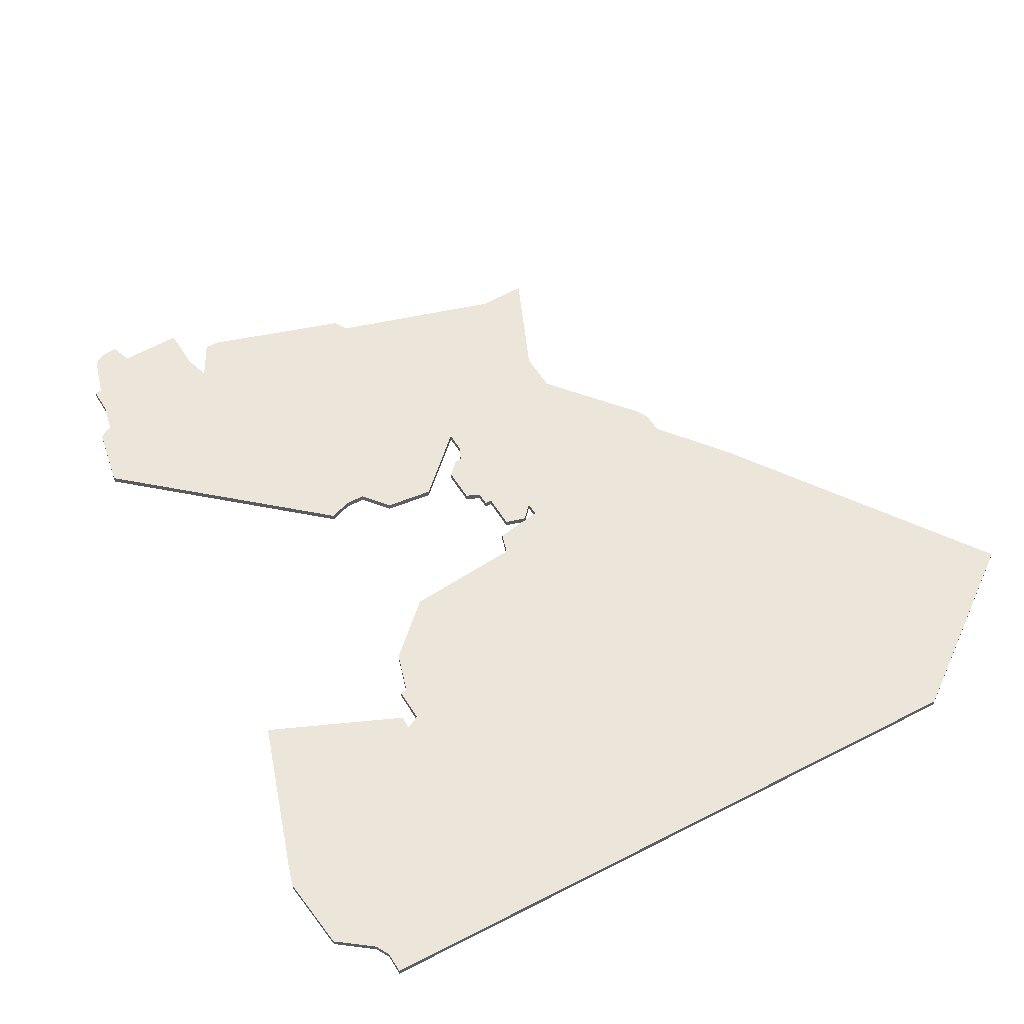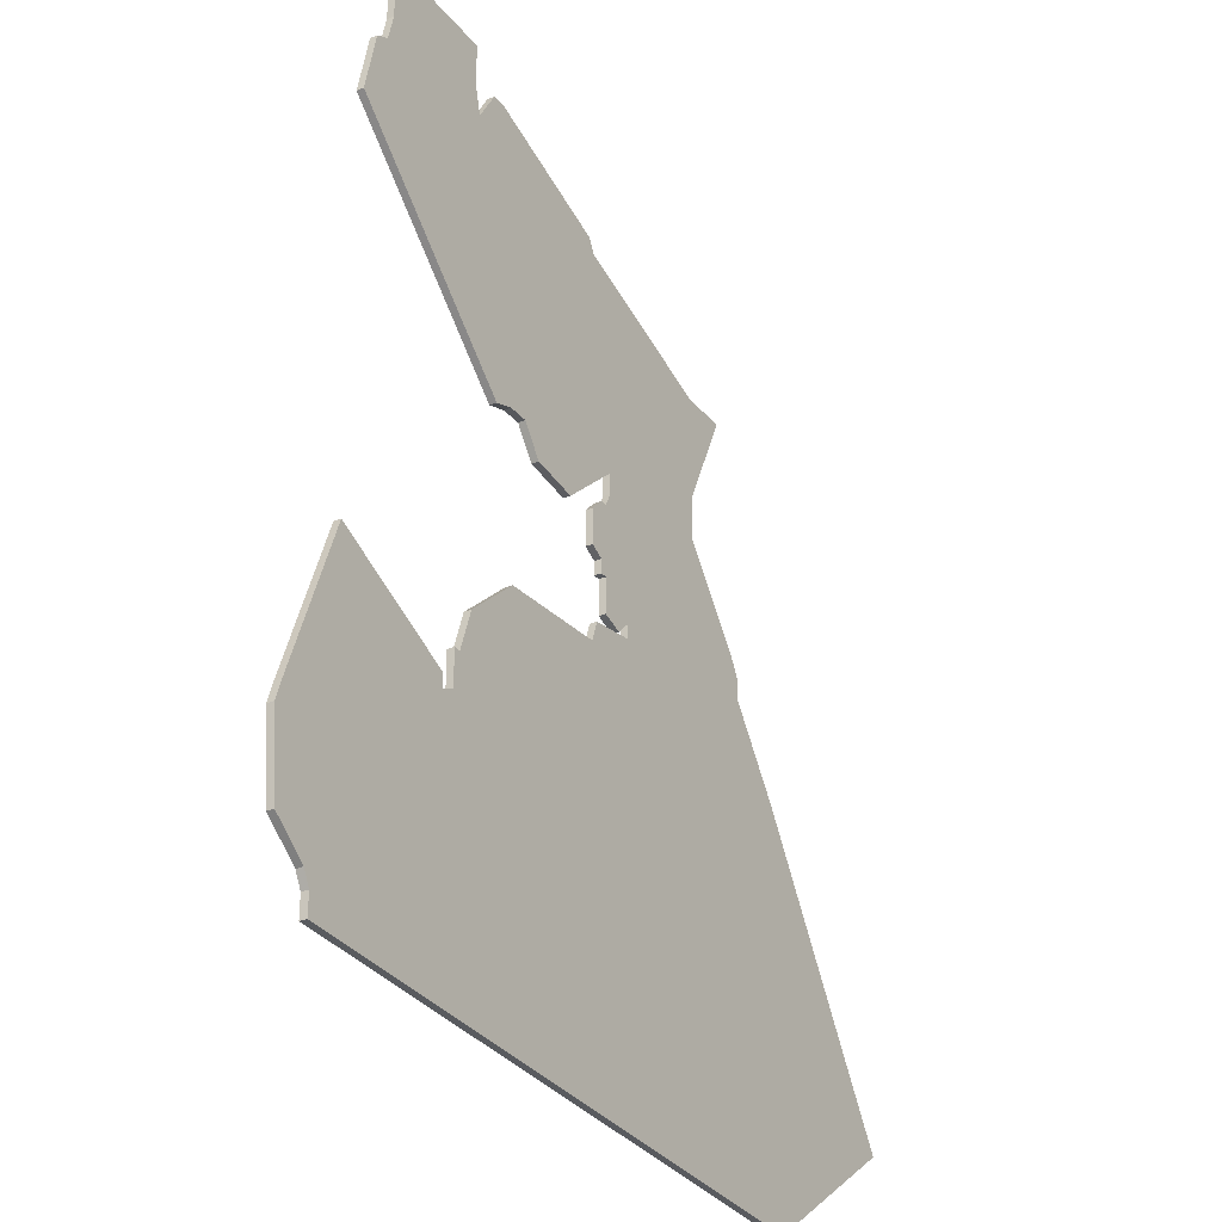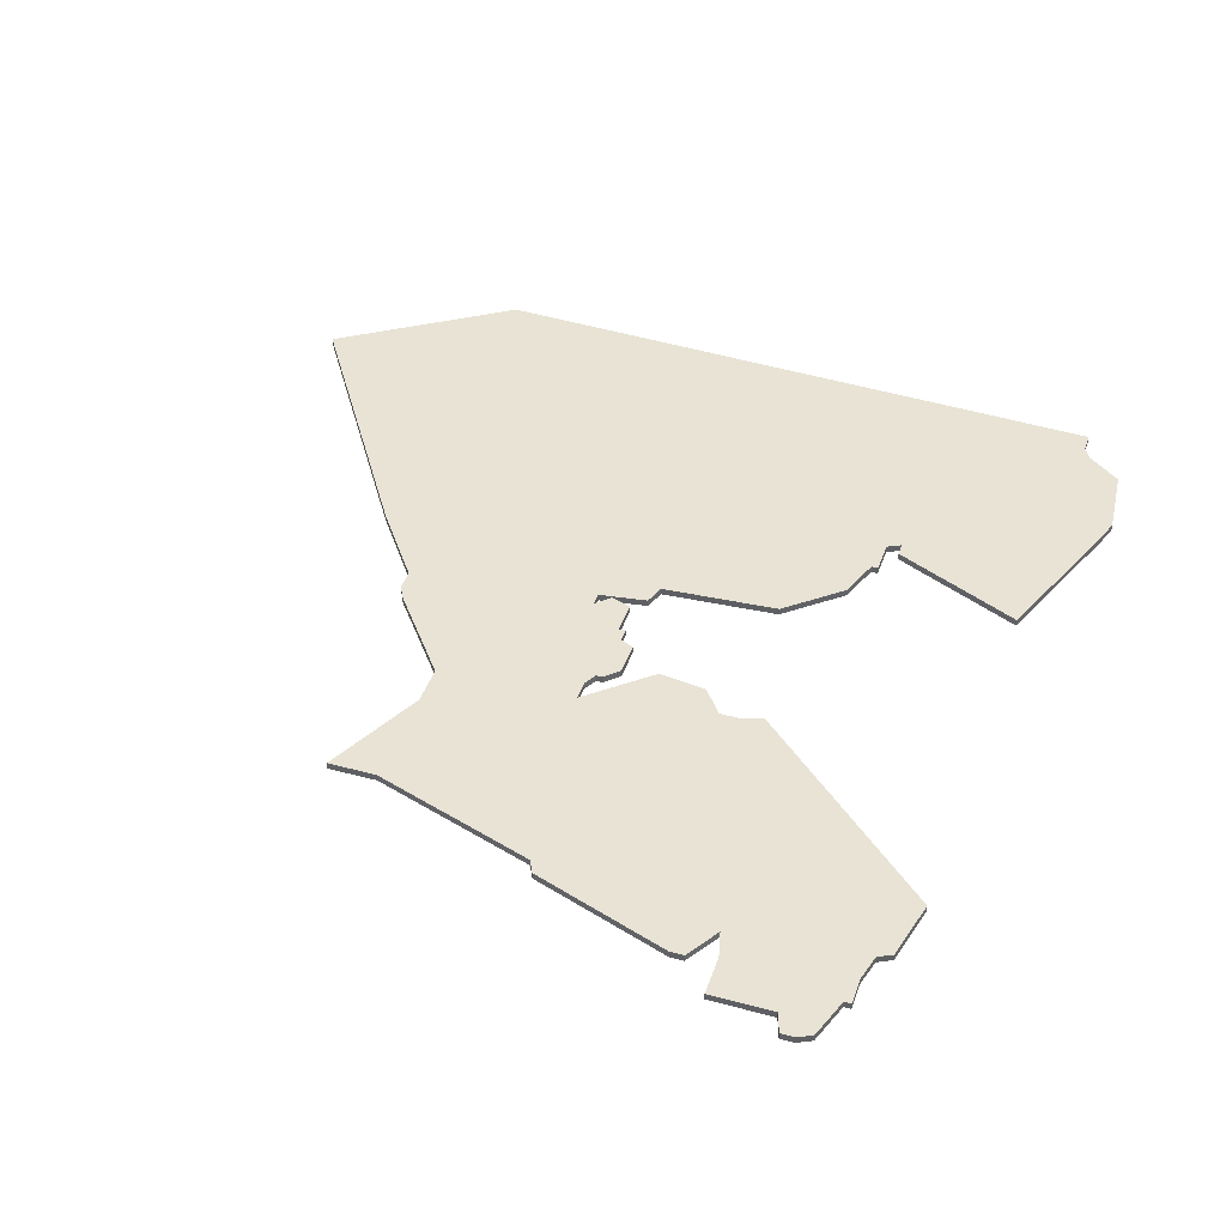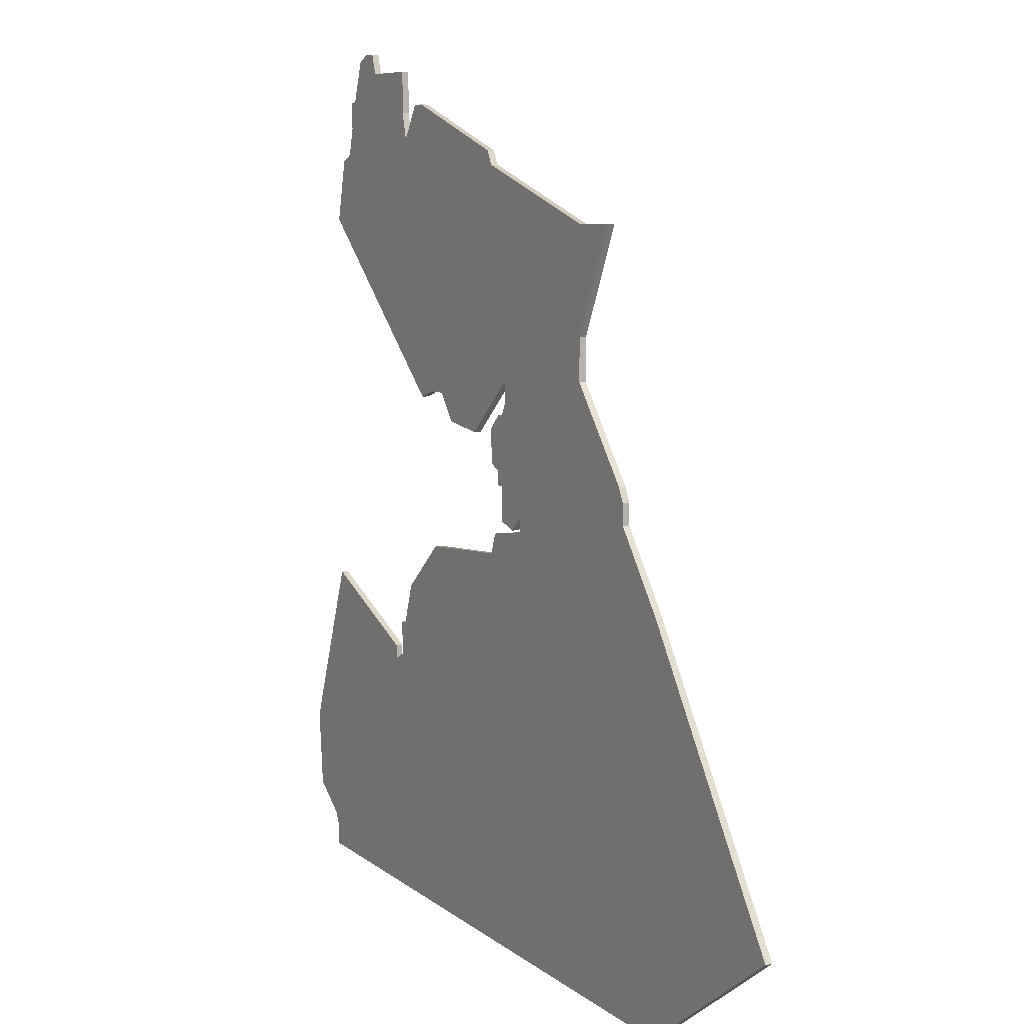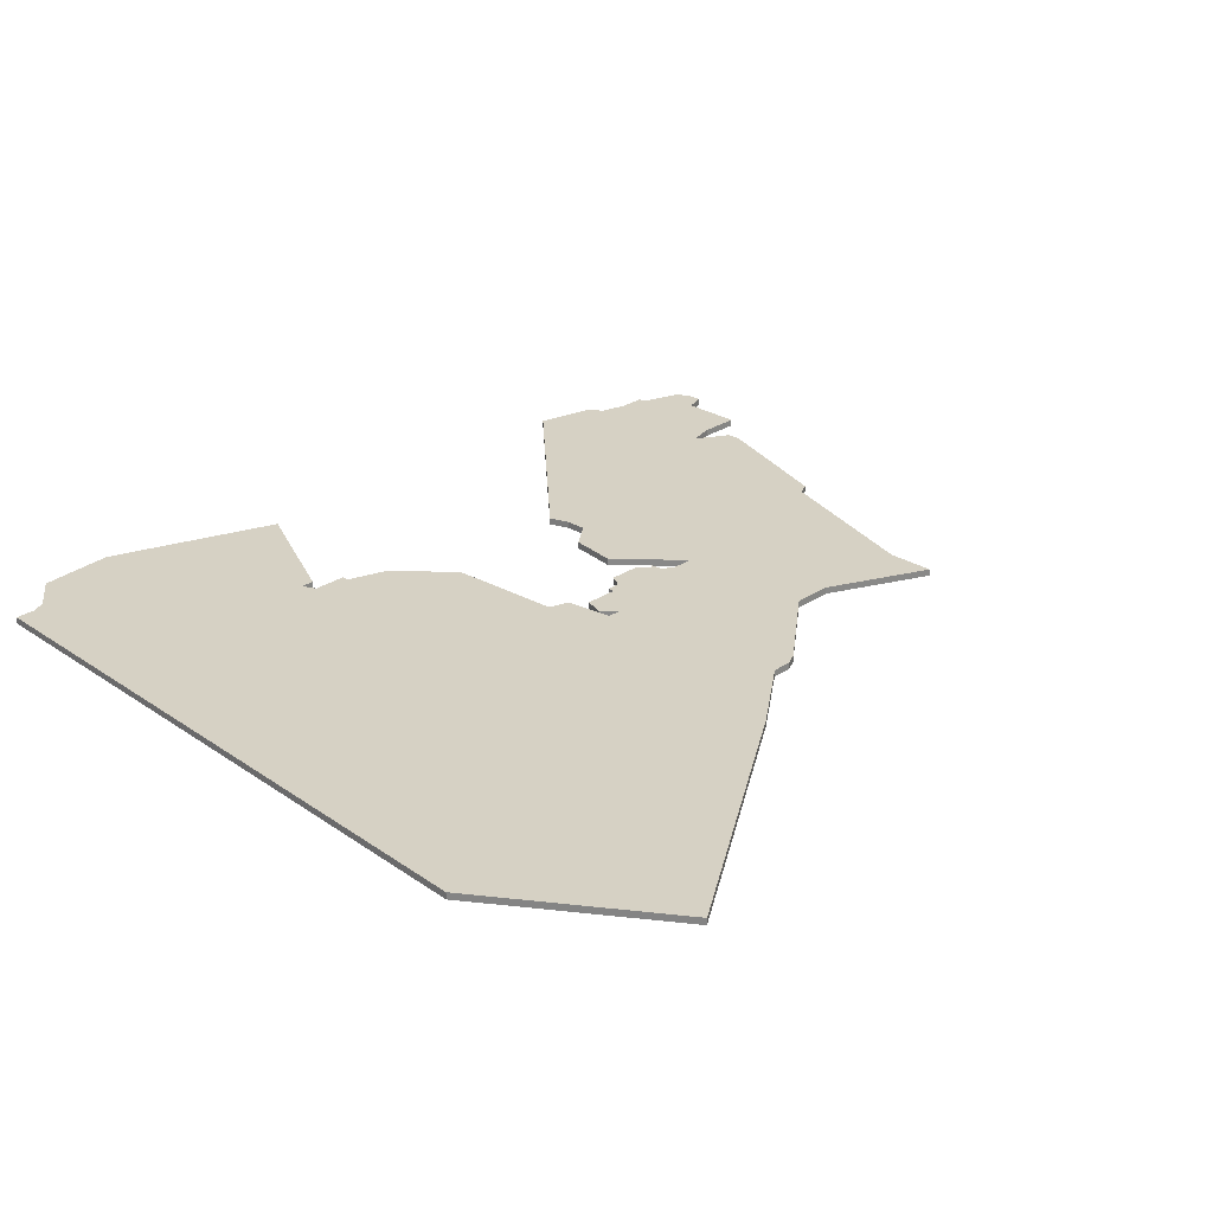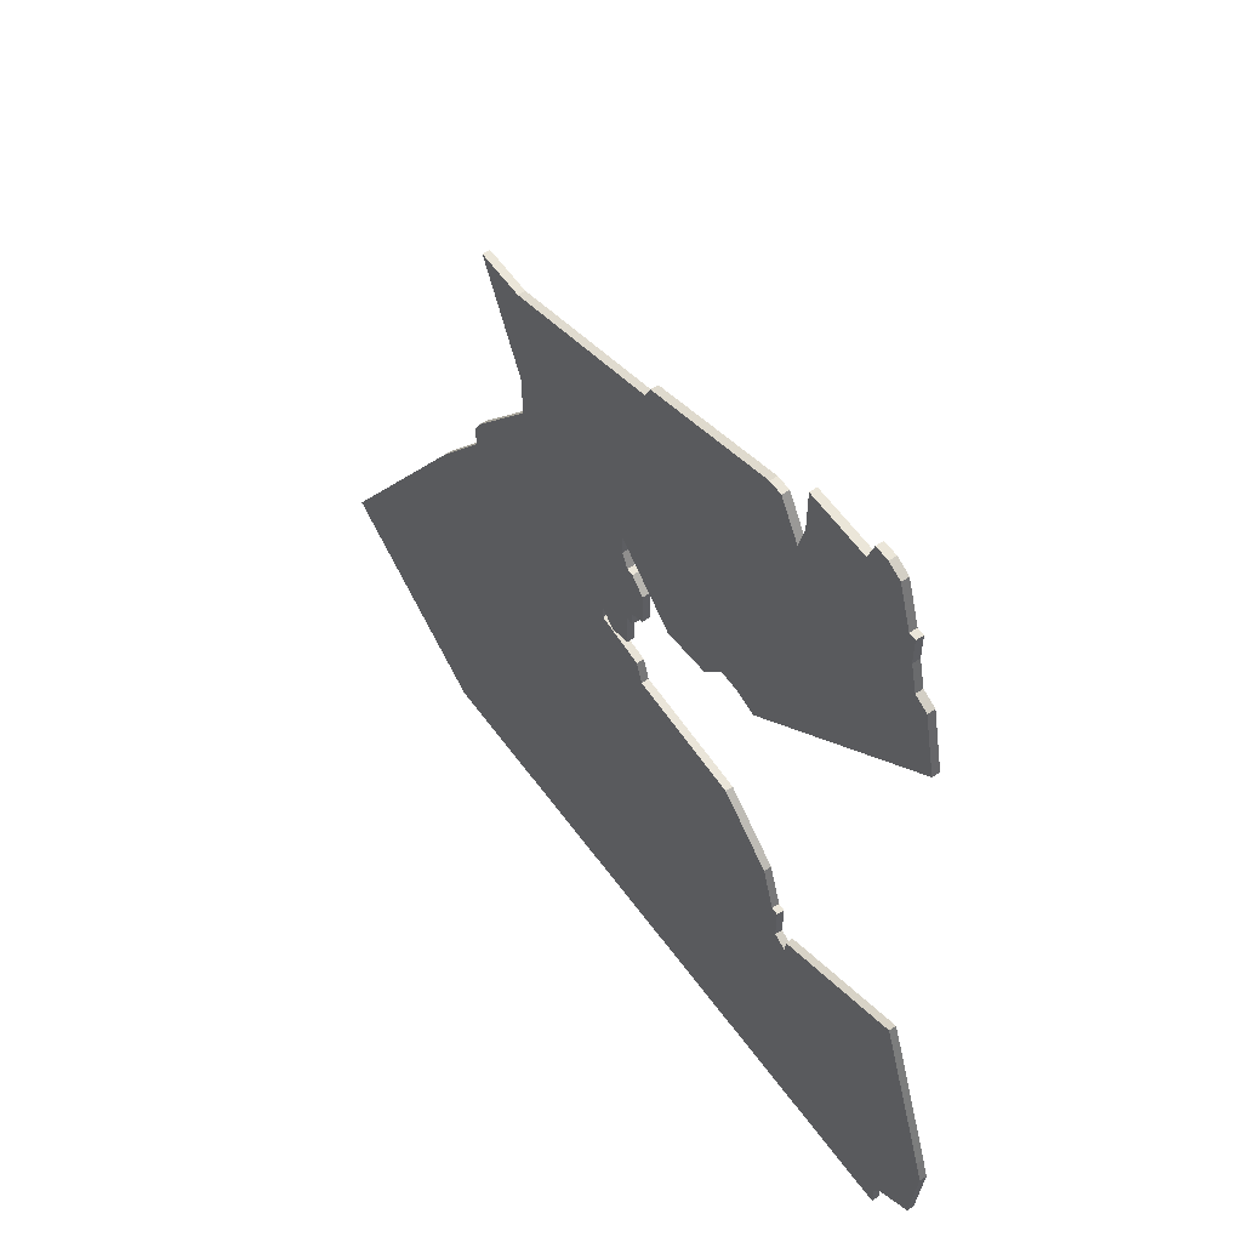
<metadata>
{"format":"obj","ext":"obj","renderer":"f3d","projection":"perspective","resolution":1024,"background":"white","views":[{"elev":56.2,"azim":-31.3,"up":"+Z"},{"elev":-29.5,"azim":-58.9,"up":"+Y"},{"elev":41.1,"azim":-161.8,"up":"+Z"},{"elev":7.2,"azim":60.3,"up":"+Y"},{"elev":26.9,"azim":44.2,"up":"+Z"},{"elev":56.6,"azim":-124.4,"up":"+Y"}]}
</metadata>
<code>
v 5095 -636 0
v 5095 -636 1
v 5095 -621 0
v 5095 -621 1
v 5095 -642 0
v 5095 -642 1
v 5070 -611 0
v 5070 -611 1
v 5045 -609 0
v 5045 -609 1
v 5020 -719 0
v 5020 -719 1
v 5020 -722 0
v 5020 -722 1
v 5053 -646 0
v 5053 -646 1
v 5028 -603 0
v 5028 -603 1
v 5102 -621 0
v 5102 -621 1
v 5044 -605 0
v 5044 -605 1
v 5044 -599 0
v 5044 -599 1
v 5044 -682 0
v 5044 -682 1
v 5077 -664 0
v 5077 -664 1
v 5019 -717 0
v 5019 -717 1
v 5027 -603 0
v 5027 -603 1
v 5027 -607 0
v 5027 -607 1
v 5035 -599 0
v 5035 -599 1
v 5043 -687 0
v 5043 -687 1
v 5043 -682 0
v 5043 -682 1
v 5026 -611 0
v 5026 -611 1
v 5059 -650 0
v 5059 -650 1
v 5034 -596 0
v 5034 -596 1
v 5075 -646 0
v 5075 -646 1
v 5075 -643 0
v 5075 -643 1
v 5050 -604 0
v 5050 -604 1
v 5050 -647 0
v 5050 -647 1
v 5066 -651 0
v 5066 -651 1
v 5041 -686 0
v 5041 -686 1
v 5041 -688 0
v 5041 -688 1
v 5074 -663 0
v 5074 -663 1
v 5074 -648 0
v 5074 -648 1
v 5074 -658 0
v 5074 -658 1
v 5024 -612 0
v 5024 -612 1
v 5032 -596 0
v 5032 -596 1
v 5073 -656 0
v 5073 -656 1
v 5073 -648 0
v 5073 -648 1
v 5073 -658 0
v 5073 -658 1
v 5106 -657 0
v 5106 -657 1
v 5106 -660 0
v 5106 -660 1
v 5139 -710 0
v 5139 -710 1
v 5048 -604 0
v 5048 -604 1
v 5114 -727 0
v 5114 -727 1
v 5114 -671 0
v 5114 -671 1
v 5056 -646 0
v 5056 -646 1
v 5072 -665 0
v 5072 -665 1
v 5105 -655 0
v 5105 -655 1
v 5014 -713 0
v 5014 -713 1
v 5014 -699 0
v 5014 -699 1
v 5022 -621 0
v 5022 -621 1
v 5022 -677 0
v 5022 -677 1
v 5030 -597 0
v 5030 -597 1
v 5071 -613 0
v 5071 -613 1
v 5071 -655 0
v 5071 -655 1
v 5071 -650 0
v 5071 -650 1
v 5071 -651 0
v 5071 -651 1
v 5071 -668 0
v 5071 -668 1
v 5013 -702 0
v 5013 -702 1
v 5046 -676 0
v 5046 -676 1
v 5079 -662 0
v 5079 -662 1
v 5079 -664 0
v 5079 -664 1
v 5054 -669 0
v 5054 -669 1
f 11 29 59
f 29 97 59
f 115 29 95
f 97 29 115
f 101 59 97
f 59 13 11
f 101 57 59
f 25 37 39
f 37 13 59
f 123 25 117
f 113 25 123
f 113 37 25
f 37 85 13
f 41 99 67
f 33 17 35
f 41 9 99
f 33 31 17
f 103 69 35
f 17 103 35
f 9 41 33
f 9 33 21
f 9 51 7
f 83 51 9
f 33 35 21
f 69 45 35
f 21 35 23
f 89 15 9
f 9 53 99
f 9 15 53
f 121 113 91
f 65 71 63
f 75 71 65
f 71 107 111
f 65 119 61
f 87 85 113
f 85 87 81
f 121 87 113
f 79 121 119
f 93 79 119
f 79 87 121
f 119 65 63
f 61 119 27
f 85 37 113
f 93 77 79
f 55 43 89
f 73 111 109
f 89 9 105
f 7 105 9
f 105 49 89
f 55 89 49
f 73 63 111
f 119 63 47
f 5 119 47
f 49 5 47
f 63 71 111
f 49 1 5
f 1 3 19
f 49 3 1
f 105 3 49
f 93 119 5
f 60 30 12
f 60 98 30
f 96 30 116
f 116 30 98
f 98 60 102
f 12 14 60
f 60 58 102
f 40 38 26
f 60 14 38
f 118 26 124
f 124 26 114
f 26 38 114
f 14 86 38
f 68 100 42
f 36 18 34
f 100 10 42
f 18 32 34
f 36 70 104
f 36 104 18
f 34 42 10
f 22 34 10
f 8 52 10
f 10 52 84
f 22 36 34
f 36 46 70
f 24 36 22
f 10 16 90
f 100 54 10
f 54 16 10
f 92 114 122
f 64 72 66
f 66 72 76
f 112 108 72
f 62 120 66
f 114 86 88
f 82 88 86
f 114 88 122
f 120 122 80
f 120 80 94
f 122 88 80
f 64 66 120
f 28 120 62
f 114 38 86
f 80 78 94
f 90 44 56
f 110 112 74
f 106 10 90
f 10 106 8
f 90 50 106
f 50 90 56
f 112 64 74
f 48 64 120
f 48 120 6
f 48 6 50
f 112 72 64
f 6 2 50
f 20 4 2
f 2 4 50
f 50 4 106
f 6 120 94
f 116 98 115
f 115 98 97
f 96 116 95
f 95 116 115
f 30 96 29
f 29 96 95
f 12 30 11
f 11 30 29
f 14 12 13
f 13 12 11
f 86 14 85
f 85 14 13
f 82 86 81
f 81 86 85
f 88 82 87
f 87 82 81
f 80 88 79
f 79 88 87
f 78 80 77
f 77 80 79
f 94 78 93
f 93 78 77
f 6 94 5
f 5 94 93
f 2 6 1
f 1 6 5
f 20 2 19
f 19 2 1
f 4 20 3
f 3 20 19
f 106 4 105
f 105 4 3
f 8 106 7
f 7 106 105
f 52 8 51
f 51 8 7
f 84 52 83
f 83 52 51
f 10 84 9
f 9 84 83
f 22 10 21
f 21 10 9
f 24 22 23
f 23 22 21
f 36 24 35
f 35 24 23
f 46 36 45
f 45 36 35
f 70 46 69
f 69 46 45
f 104 70 103
f 103 70 69
f 18 104 17
f 17 104 103
f 32 18 31
f 31 18 17
f 34 32 33
f 33 32 31
f 42 34 41
f 41 34 33
f 68 42 67
f 67 42 41
f 100 68 99
f 99 68 67
f 54 100 53
f 53 100 99
f 16 54 15
f 15 54 53
f 90 16 89
f 89 16 15
f 44 90 43
f 43 90 89
f 56 44 55
f 55 44 43
f 50 56 49
f 49 56 55
f 48 50 47
f 47 50 49
f 64 48 63
f 63 48 47
f 74 64 73
f 73 64 63
f 110 74 109
f 109 74 73
f 112 110 111
f 111 110 109
f 108 112 107
f 107 112 111
f 72 108 71
f 71 108 107
f 76 72 75
f 75 72 71
f 66 76 65
f 65 76 75
f 62 66 61
f 61 66 65
f 28 62 27
f 27 62 61
f 120 28 119
f 119 28 27
f 122 120 121
f 121 120 119
f 92 122 91
f 91 122 121
f 114 92 113
f 113 92 91
f 124 114 123
f 123 114 113
f 118 124 117
f 117 124 123
f 26 118 25
f 25 118 117
f 40 26 39
f 39 26 25
f 38 40 37
f 37 40 39
f 60 38 59
f 59 38 37
f 58 60 57
f 57 60 59
f 98 102 97
f 97 102 101
f 102 58 101
f 101 58 57

</code>
